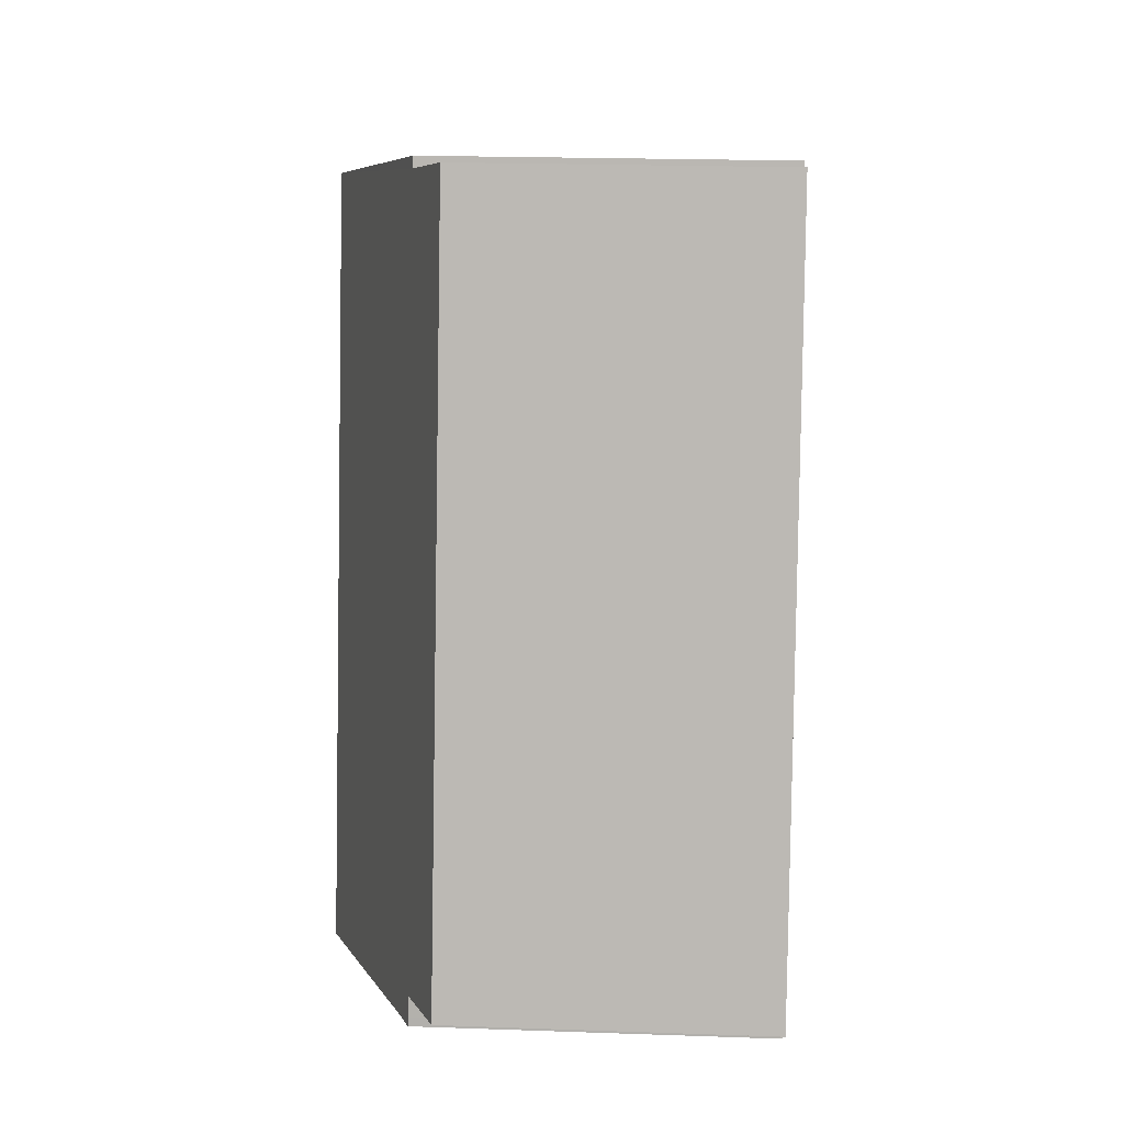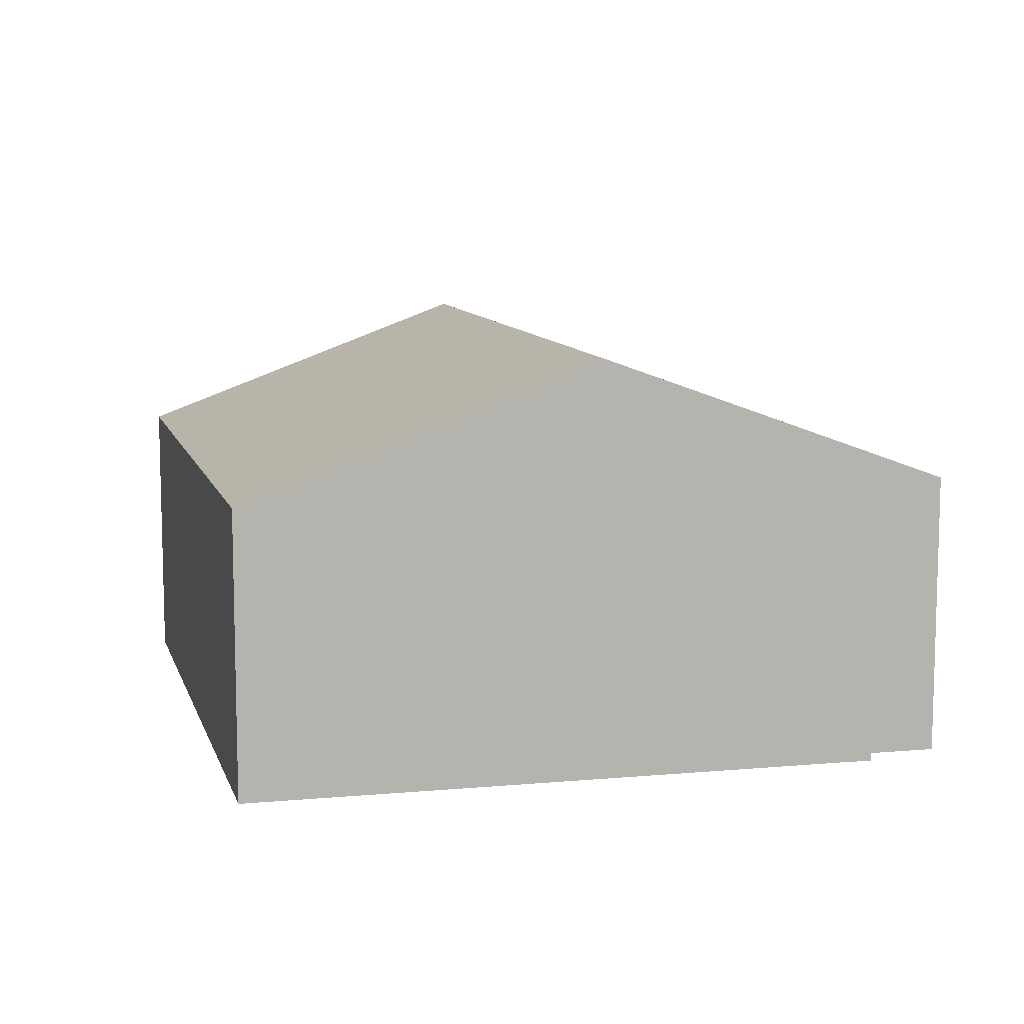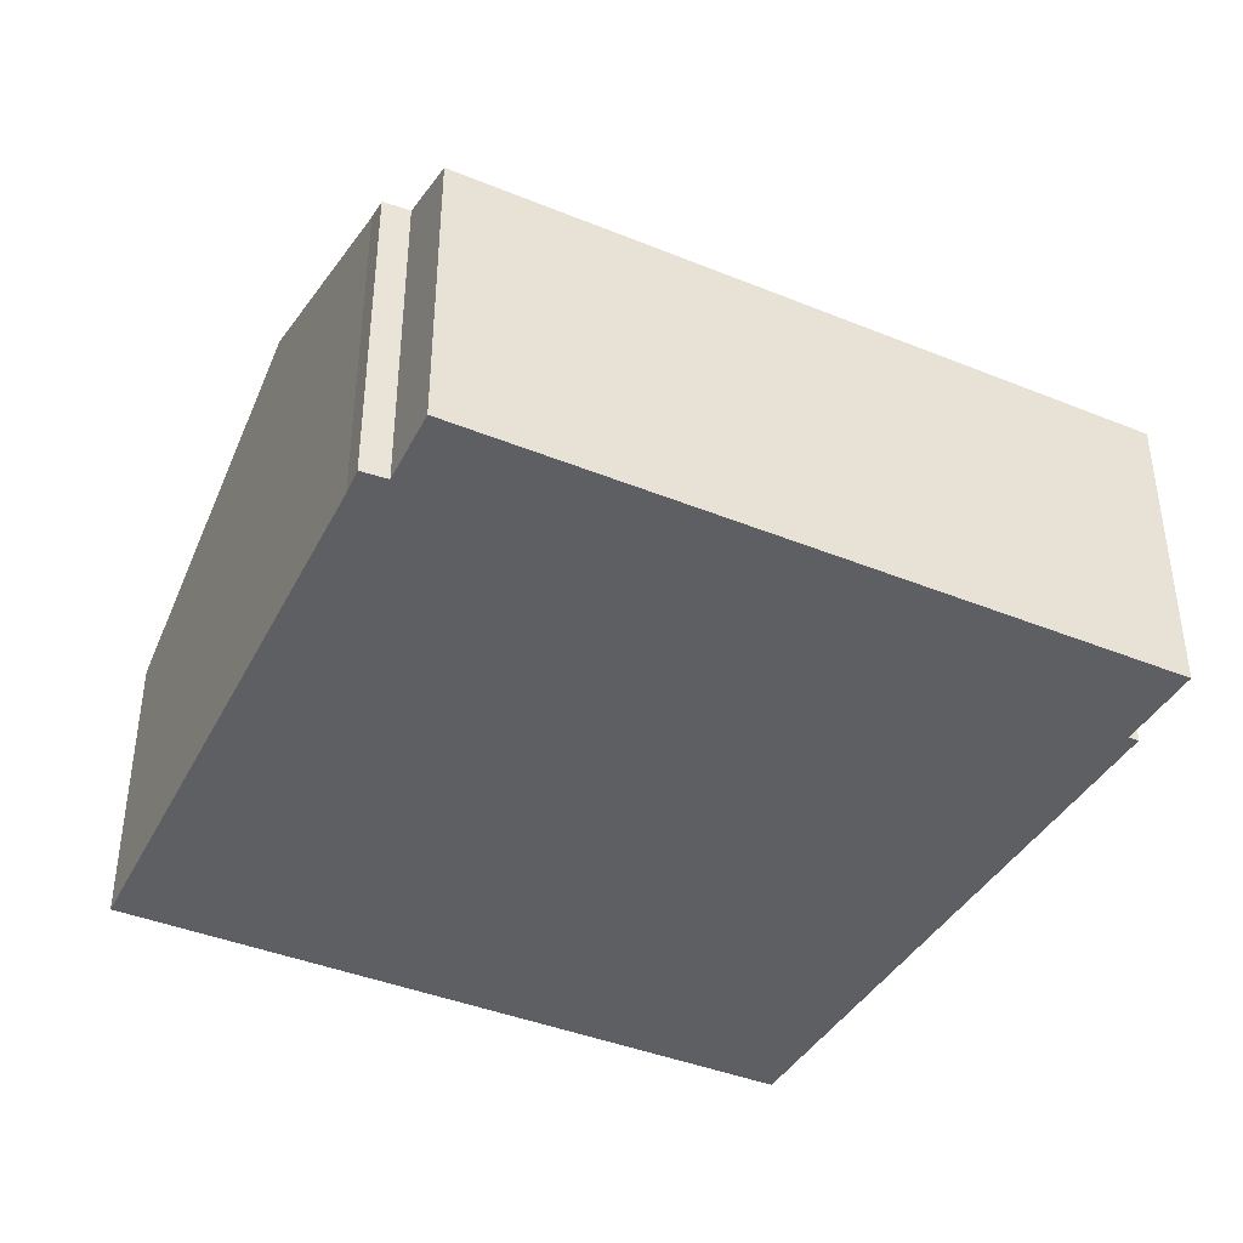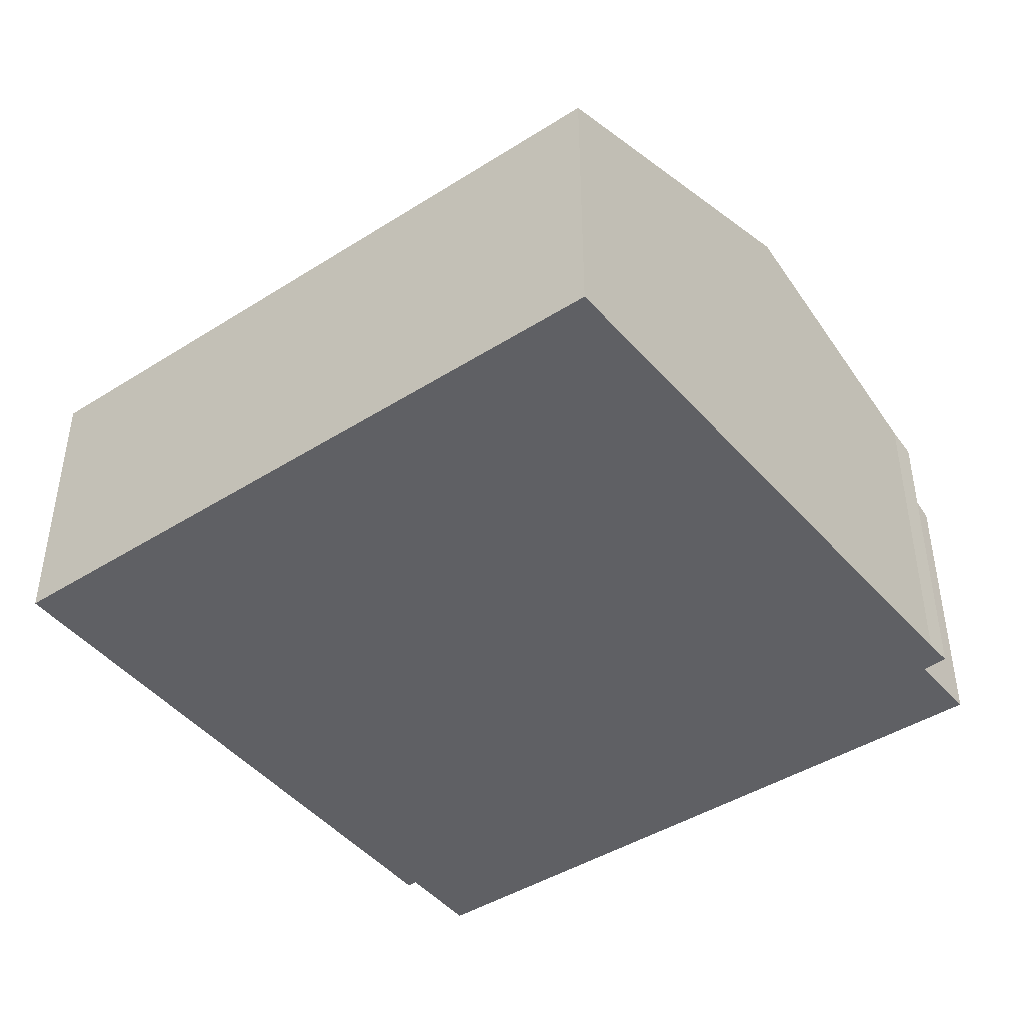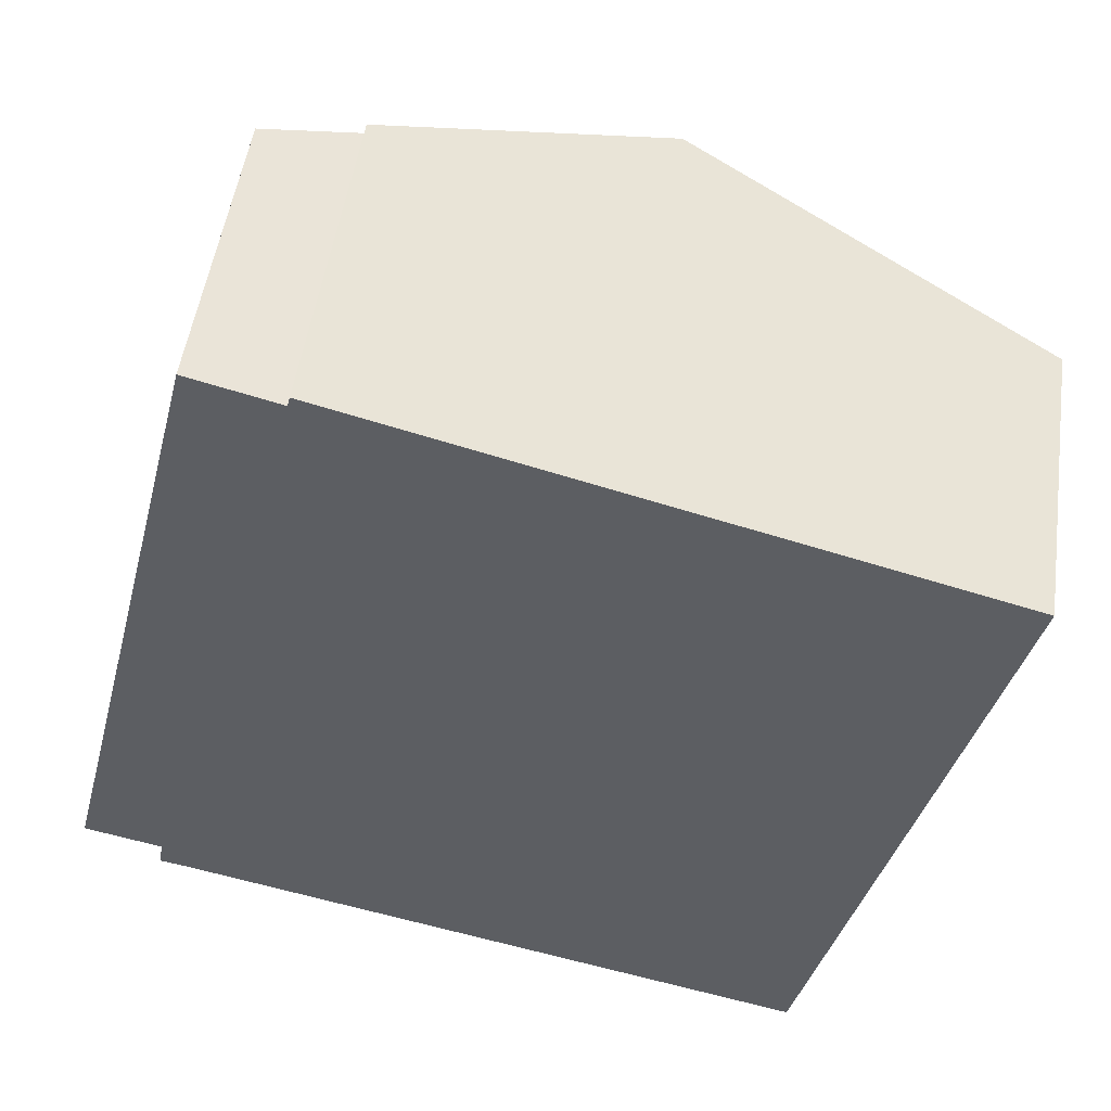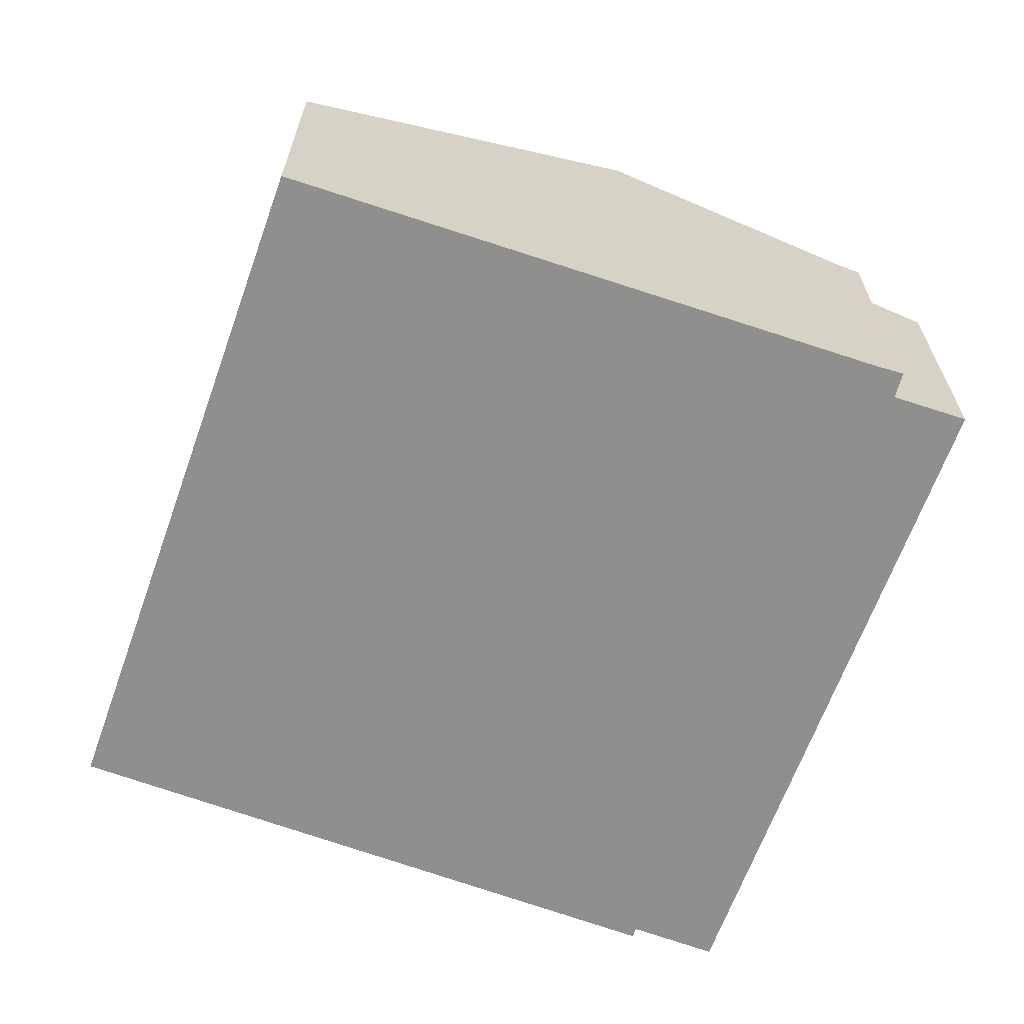
<metadata>
{"format":"obj","ext":"obj","renderer":"f3d","projection":"perspective","resolution":1024,"background":"white","views":[{"elev":19.9,"azim":-86.2,"up":"+Z"},{"elev":9.8,"azim":179.5,"up":"+Y"},{"elev":-40.9,"azim":-102.4,"up":"+Y"},{"elev":-43.8,"azim":140.7,"up":"+Y"},{"elev":50.7,"azim":8.2,"up":"+Z"},{"elev":-65.2,"azim":174.3,"up":"+Y"}]}
</metadata>
<code>
v  9.92 4.06 -2.605
v  9.33 5.176 7.821
v  12.32 4.051 7.025
v  7.349 5.921 8.348
v  4.926 5.921 -1.475
v  2.378 4.065 9.516
v  1.063 4.45 -0.237
v  0 4.054 2.482e-16
v  3.588 5.423 -1.173
v  3.6 4.524 9.194
v  3.633 4.524 9.337
v  7.151 5.847 8.401
v  1.02 4.457 -0.489
v  1.384 4.601 -0.674
v  1.001 4.46 -0.603
v  2.378 -5.827e-16 9.516
v  0 0 0
v  3.6 -5.63e-16 9.194
v  3.633 -5.717e-16 9.337
v  1.001 3.692e-17 -0.603
v  1.063 1.451e-17 -0.237
v  1.02 2.994e-17 -0.489
v  7.151 -5.144e-16 8.401
v  7.349 -5.112e-16 8.348
v  9.33 -4.789e-16 7.821
v  12.32 -4.302e-16 7.025
v  9.92 1.595e-16 -2.605
v  4.926 9.032e-17 -1.475
v  3.588 7.183e-17 -1.173
v  1.384 4.127e-17 -0.674
g defaultobject
f 1 2 3
f 2 1 4
f 4 1 5
f 6 7 8
f 7 6 9
f 9 6 5
f 5 6 10
f 5 10 4
f 4 10 11
f 4 11 12
f 13 14 15
f 14 13 7
f 14 7 9
f 8 16 6
f 16 8 17
f 18 11 10
f 11 18 19
f 20 13 15
f 13 20 7
f 7 20 21
f 21 20 22
f 6 18 10
f 18 6 16
f 19 12 11
f 12 19 4
f 4 19 2
f 2 19 3
f 3 19 23
f 3 23 24
f 3 24 25
f 3 25 26
f 3 27 1
f 27 3 26
f 27 5 1
f 5 27 28
f 5 28 9
f 9 28 14
f 14 28 29
f 14 29 30
f 30 15 14
f 15 30 20
f 21 8 7
f 8 21 17
f 30 22 20
f 22 30 21
f 21 30 29
f 21 16 17
f 16 21 29
f 16 29 28
f 16 28 27
f 16 27 18
f 18 27 26
f 18 26 25
f 18 25 24
f 18 24 19
f 19 24 23

</code>
